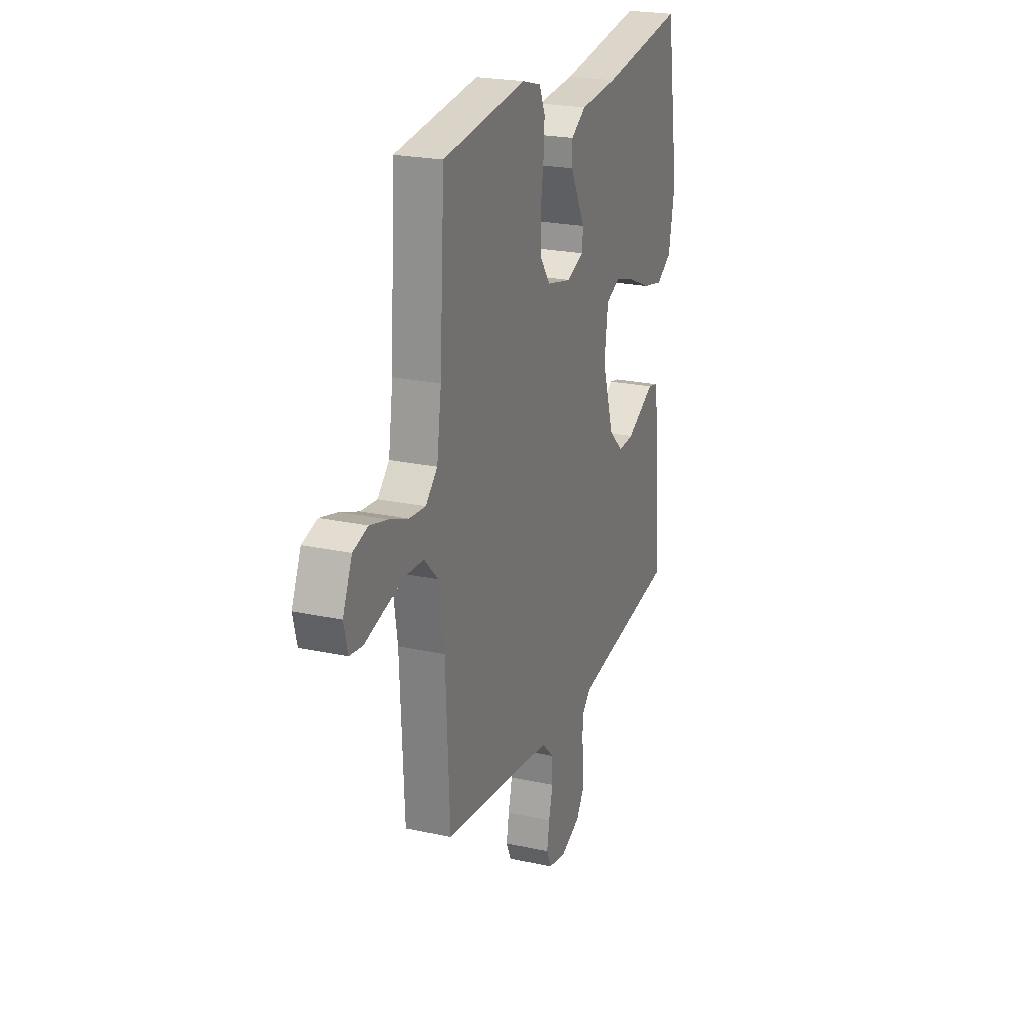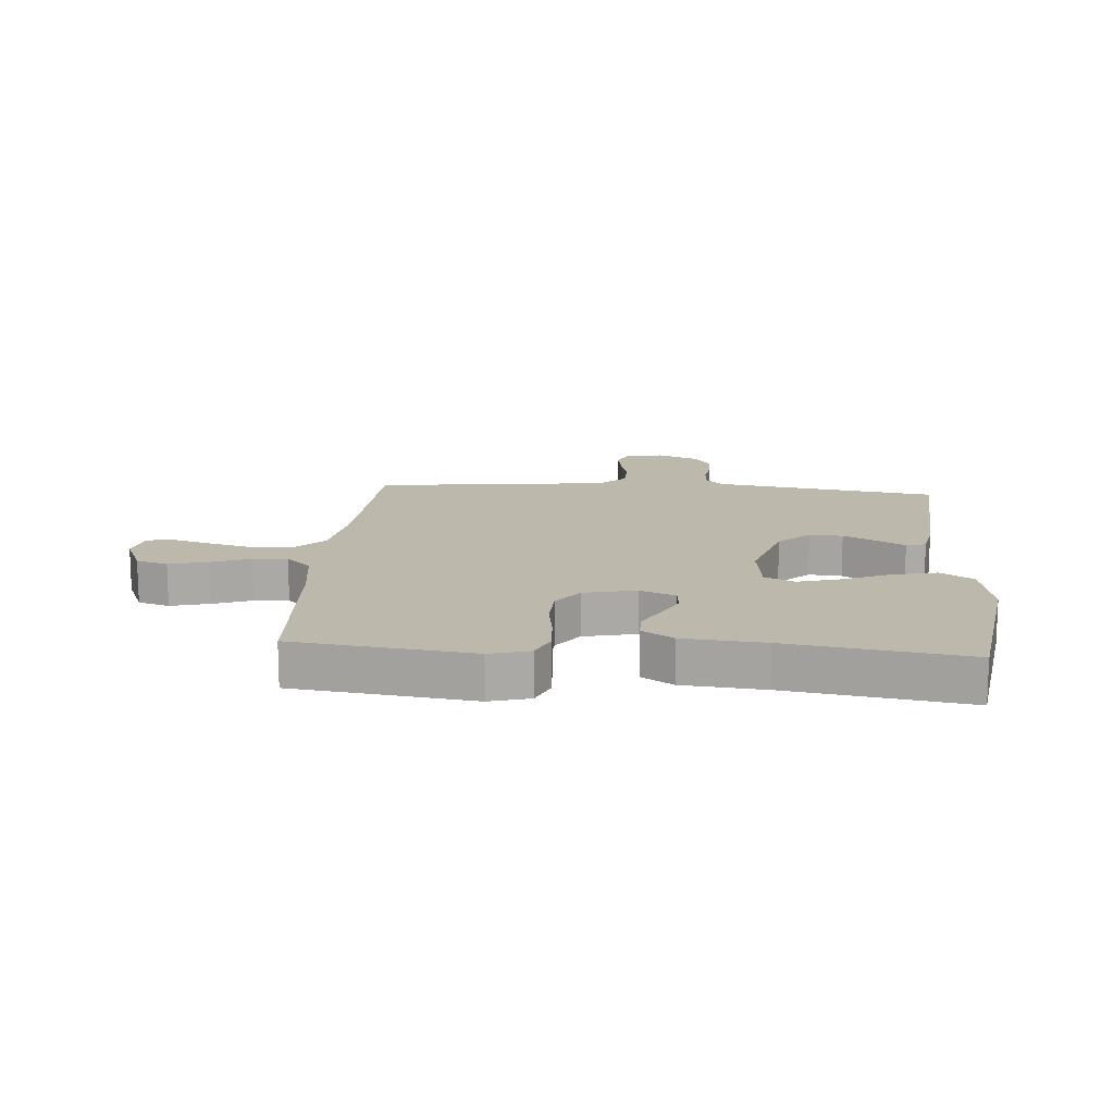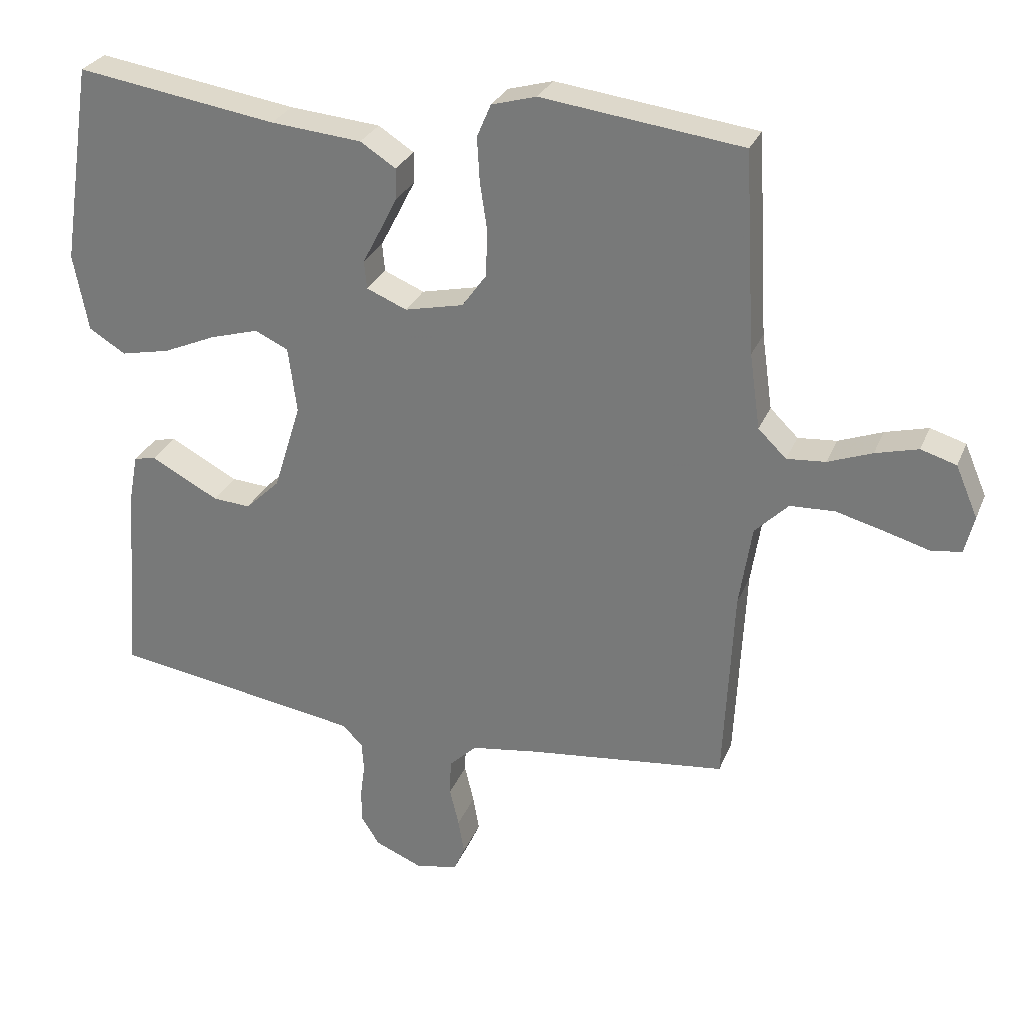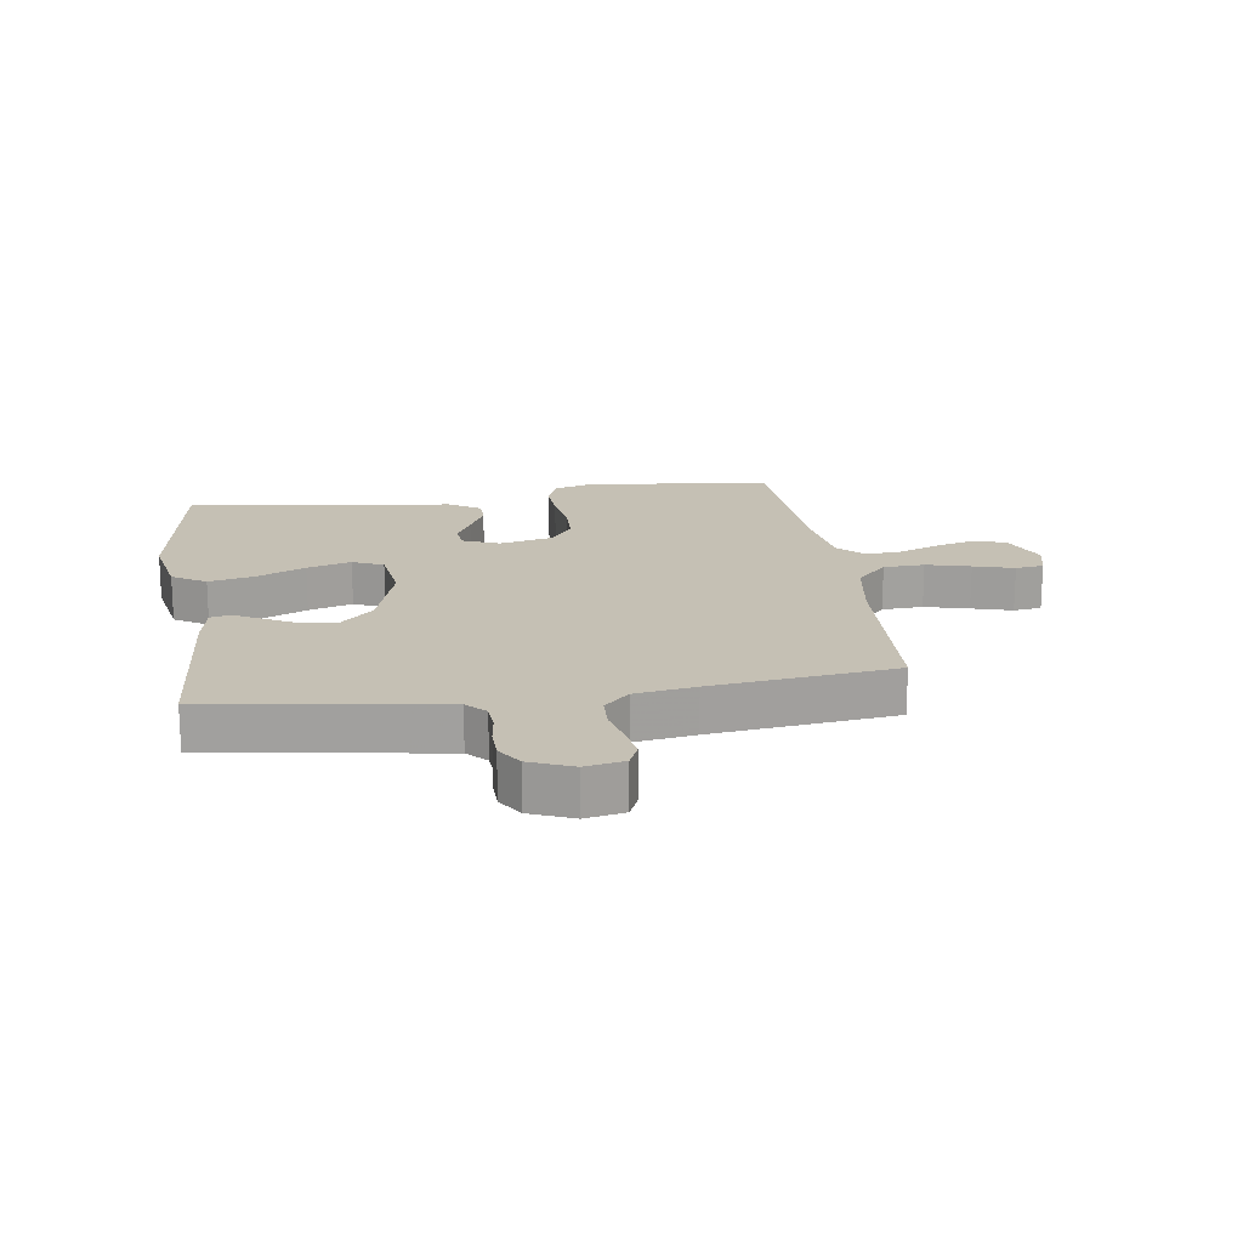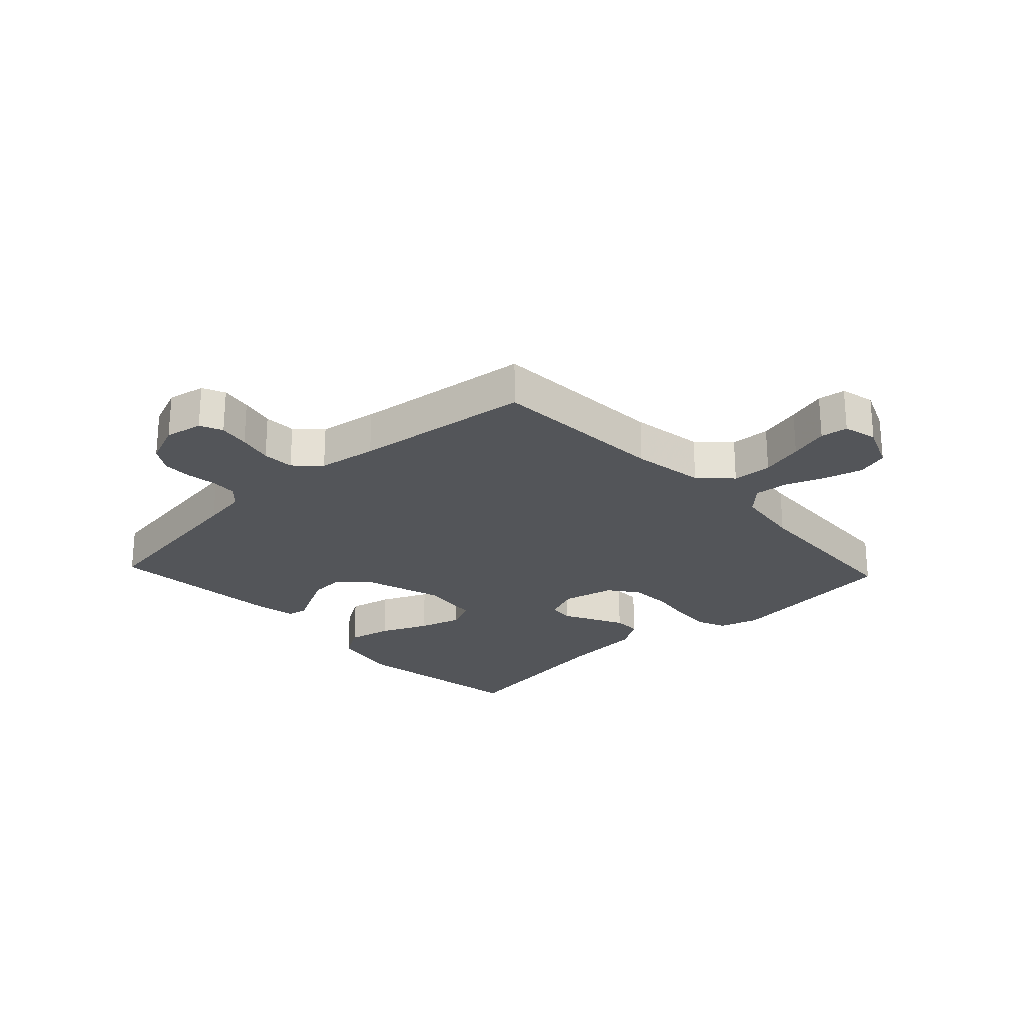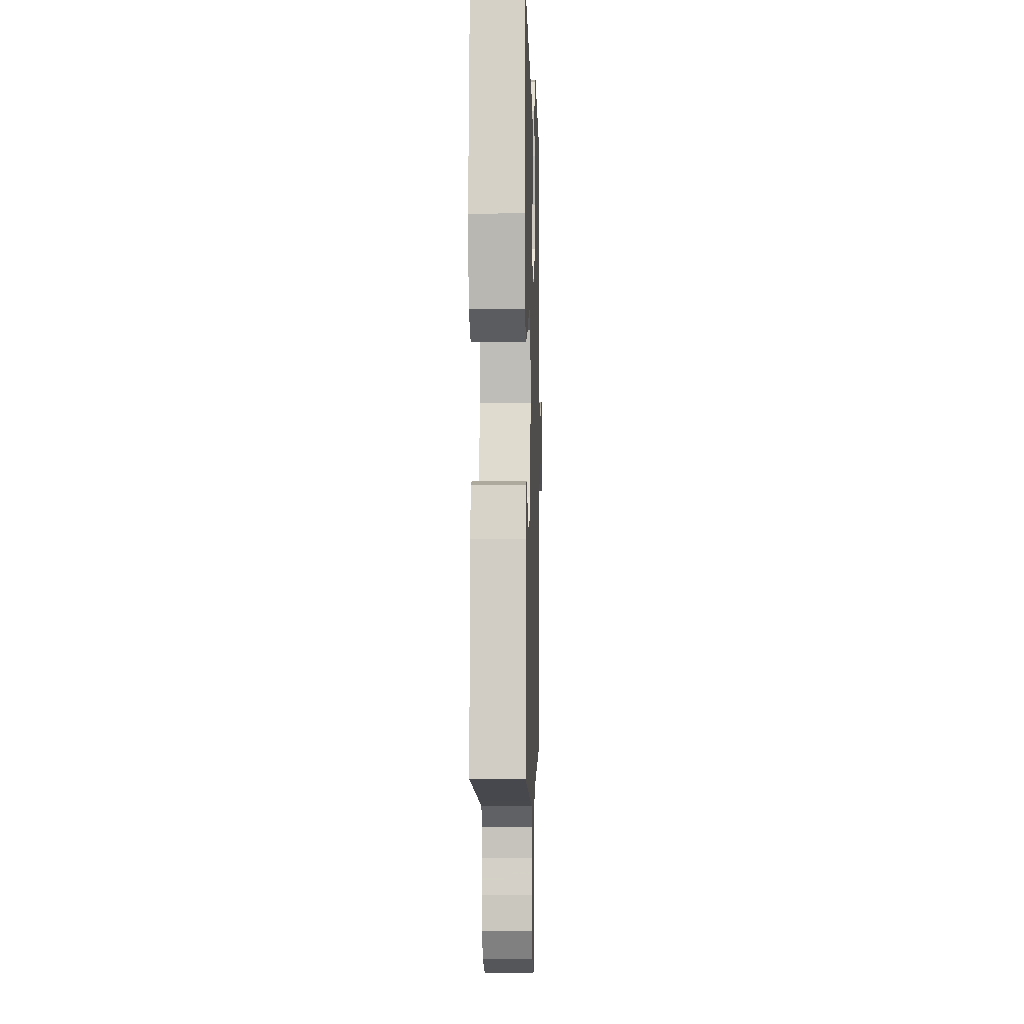
<metadata>
{"format":"obj","ext":"obj","renderer":"f3d","projection":"perspective","resolution":1024,"background":"white","views":[{"elev":22.7,"azim":-69.6,"up":"+Z"},{"elev":14.7,"azim":4.5,"up":"+Y"},{"elev":28.4,"azim":-160.6,"up":"+Z"},{"elev":18.2,"azim":171.6,"up":"+Y"},{"elev":-24.3,"azim":-136.9,"up":"+Y"},{"elev":-3.0,"azim":91.6,"up":"+Z"}]}
</metadata>
<code>
v -0.5 0.07 0.5
v -0.2 0.07 0.538
v -0.133 0.07 0.519
v -0.112 0.07 0.47
v -0.116 0.07 0.403
v -0.127 0.07 0.33
v -0.124 0.07 0.262
v -0.088 0.07 0.212
v 0 0.07 0.192
v 0.06 0.07 0.217
v 0.064 0.07 0.259
v 0.038 0.07 0.309
v 0.011 0.07 0.362
v 0.011 0.07 0.408
v 0.064 0.07 0.442
v 0.2 0.07 0.454
v 0.5 0.07 0.5
v 0.546 0.07 0.2
v 0.524 0.07 0.084
v 0.469 0.07 0.05
v 0.395 0.07 0.066
v 0.315 0.07 0.101
v 0.243 0.07 0.122
v 0.193 0.07 0.099
v 0.18 0.07 0
v 0.221 0.07 -0.132
v 0.273 0.07 -0.182
v 0.329 0.07 -0.178
v 0.384 0.07 -0.149
v 0.431 0.07 -0.124
v 0.464 0.07 -0.131
v 0.477 0.07 -0.2
v 0.5 0.07 -0.5
v 0.2 0.07 -0.546
v 0.124 0.07 -0.558
v 0.094 0.07 -0.589
v 0.091 0.07 -0.633
v 0.098 0.07 -0.684
v 0.097 0.07 -0.734
v 0.07 0.07 -0.776
v 0 0.07 -0.805
v -0.064 0.07 -0.793
v -0.081 0.07 -0.755
v -0.072 0.07 -0.702
v -0.058 0.07 -0.644
v -0.06 0.07 -0.59
v -0.101 0.07 -0.55
v -0.2 0.07 -0.535
v -0.5 0.07 -0.5
v -0.515 0.07 -0.2
v -0.534 0.07 -0.078
v -0.584 0.07 -0.028
v -0.651 0.07 -0.025
v -0.723 0.07 -0.044
v -0.789 0.07 -0.063
v -0.835 0.07 -0.057
v -0.849 0.07 0
v -0.816 0.07 0.077
v -0.763 0.07 0.093
v -0.699 0.07 0.076
v -0.633 0.07 0.051
v -0.575 0.07 0.046
v -0.533 0.07 0.087
v -0.517 0.07 0.2
v -0.5 0 0.5
v -0.2 0 0.538
v -0.133 0 0.519
v -0.112 0 0.47
v -0.116 0 0.403
v -0.127 0 0.33
v -0.124 0 0.262
v -0.088 0 0.212
v 0 0 0.192
v 0.06 0 0.217
v 0.064 0 0.259
v 0.038 0 0.309
v 0.011 0 0.362
v 0.011 0 0.408
v 0.064 0 0.442
v 0.2 0 0.454
v 0.5 0 0.5
v 0.546 0 0.2
v 0.524 0 0.084
v 0.469 0 0.05
v 0.395 0 0.066
v 0.315 0 0.101
v 0.243 0 0.122
v 0.193 0 0.099
v 0.18 0 0
v 0.221 0 -0.132
v 0.273 0 -0.182
v 0.329 0 -0.178
v 0.384 0 -0.149
v 0.431 0 -0.124
v 0.464 0 -0.131
v 0.477 0 -0.2
v 0.5 0 -0.5
v 0.2 0 -0.546
v 0.124 0 -0.558
v 0.094 0 -0.589
v 0.091 0 -0.633
v 0.098 0 -0.684
v 0.097 0 -0.734
v 0.07 0 -0.776
v 0 0 -0.805
v -0.064 0 -0.793
v -0.081 0 -0.755
v -0.072 0 -0.702
v -0.058 0 -0.644
v -0.06 0 -0.59
v -0.101 0 -0.55
v -0.2 0 -0.535
v -0.5 0 -0.5
v -0.515 0 -0.2
v -0.534 0 -0.078
v -0.584 0 -0.028
v -0.651 0 -0.025
v -0.723 0 -0.044
v -0.789 0 -0.063
v -0.835 0 -0.057
v -0.849 0 0
v -0.816 0 0.077
v -0.763 0 0.093
v -0.699 0 0.076
v -0.633 0 0.051
v -0.575 0 0.046
v -0.533 0 0.087
v -0.517 0 0.2
f 59 60 61
f 58 59 61
f 57 58 61
f 56 57 61
f 55 56 61
f 54 55 61
f 53 54 61 62
f 52 53 62
f 51 52 62 63
f 48 49 50
f 51 63 64
f 50 51 64
f 48 50 64
f 47 48 64
f 43 44 45
f 42 43 45
f 41 42 45
f 40 41 45
f 39 40 45
f 38 39 45
f 37 38 45
f 36 37 45 46
f 47 64 1
f 46 47 1
f 36 46 1
f 35 36 1
f 32 33 34
f 31 32 34
f 30 31 34
f 29 30 34
f 20 21 22
f 19 20 22
f 18 19 22
f 17 18 22
f 16 17 22
f 16 22 23
f 15 16 23
f 14 15 23
f 13 14 23
f 12 13 23
f 11 12 23
f 10 11 23 24
f 4 5 6
f 3 4 6
f 2 3 6
f 1 2 6
f 1 6 7
f 35 1 7 8
f 28 29 34 35
f 27 28 35
f 26 27 35
f 35 8 9
f 26 35 9
f 25 26 9
f 9 10 24 25
f 125 124 123
f 125 123 122
f 125 122 121
f 125 121 120
f 125 120 119
f 125 119 118
f 126 125 118 117
f 126 117 116
f 127 126 116 115
f 114 113 112
f 128 127 115
f 128 115 114
f 128 114 112
f 128 112 111
f 109 108 107
f 109 107 106
f 109 106 105
f 109 105 104
f 109 104 103
f 109 103 102
f 109 102 101
f 110 109 101 100
f 65 128 111
f 65 111 110
f 65 110 100
f 65 100 99
f 98 97 96
f 98 96 95
f 98 95 94
f 98 94 93
f 86 85 84
f 86 84 83
f 86 83 82
f 86 82 81
f 86 81 80
f 87 86 80
f 87 80 79
f 87 79 78
f 87 78 77
f 87 77 76
f 87 76 75
f 88 87 75 74
f 70 69 68
f 70 68 67
f 70 67 66
f 70 66 65
f 71 70 65
f 72 71 65 99
f 99 98 93 92
f 99 92 91
f 99 91 90
f 73 72 99
f 73 99 90
f 73 90 89
f 89 88 74 73
f 1 65 66 2
f 2 66 67 3
f 3 67 68 4
f 4 68 69 5
f 5 69 70 6
f 6 70 71 7
f 7 71 72 8
f 8 72 73 9
f 9 73 74 10
f 10 74 75 11
f 11 75 76 12
f 12 76 77 13
f 13 77 78 14
f 14 78 79 15
f 15 79 80 16
f 16 80 81 17
f 17 81 82 18
f 18 82 83 19
f 19 83 84 20
f 20 84 85 21
f 21 85 86 22
f 22 86 87 23
f 23 87 88 24
f 24 88 89 25
f 25 89 90 26
f 26 90 91 27
f 27 91 92 28
f 28 92 93 29
f 29 93 94 30
f 30 94 95 31
f 31 95 96 32
f 32 96 97 33
f 33 97 98 34
f 34 98 99 35
f 35 99 100 36
f 36 100 101 37
f 37 101 102 38
f 38 102 103 39
f 39 103 104 40
f 40 104 105 41
f 41 105 106 42
f 42 106 107 43
f 43 107 108 44
f 44 108 109 45
f 45 109 110 46
f 46 110 111 47
f 47 111 112 48
f 48 112 113 49
f 49 113 114 50
f 50 114 115 51
f 51 115 116 52
f 52 116 117 53
f 53 117 118 54
f 54 118 119 55
f 55 119 120 56
f 56 120 121 57
f 57 121 122 58
f 58 122 123 59
f 59 123 124 60
f 60 124 125 61
f 61 125 126 62
f 62 126 127 63
f 63 127 128 64
f 64 128 65 1

</code>
